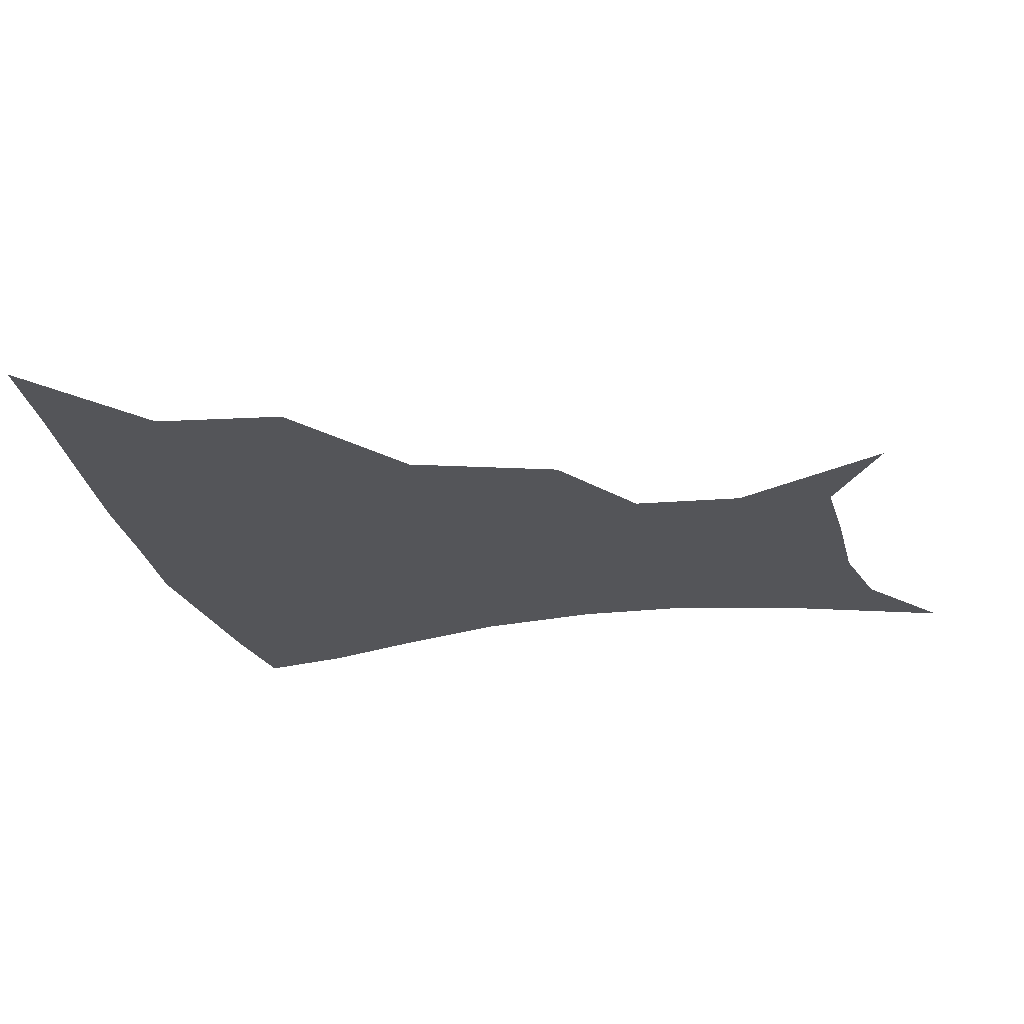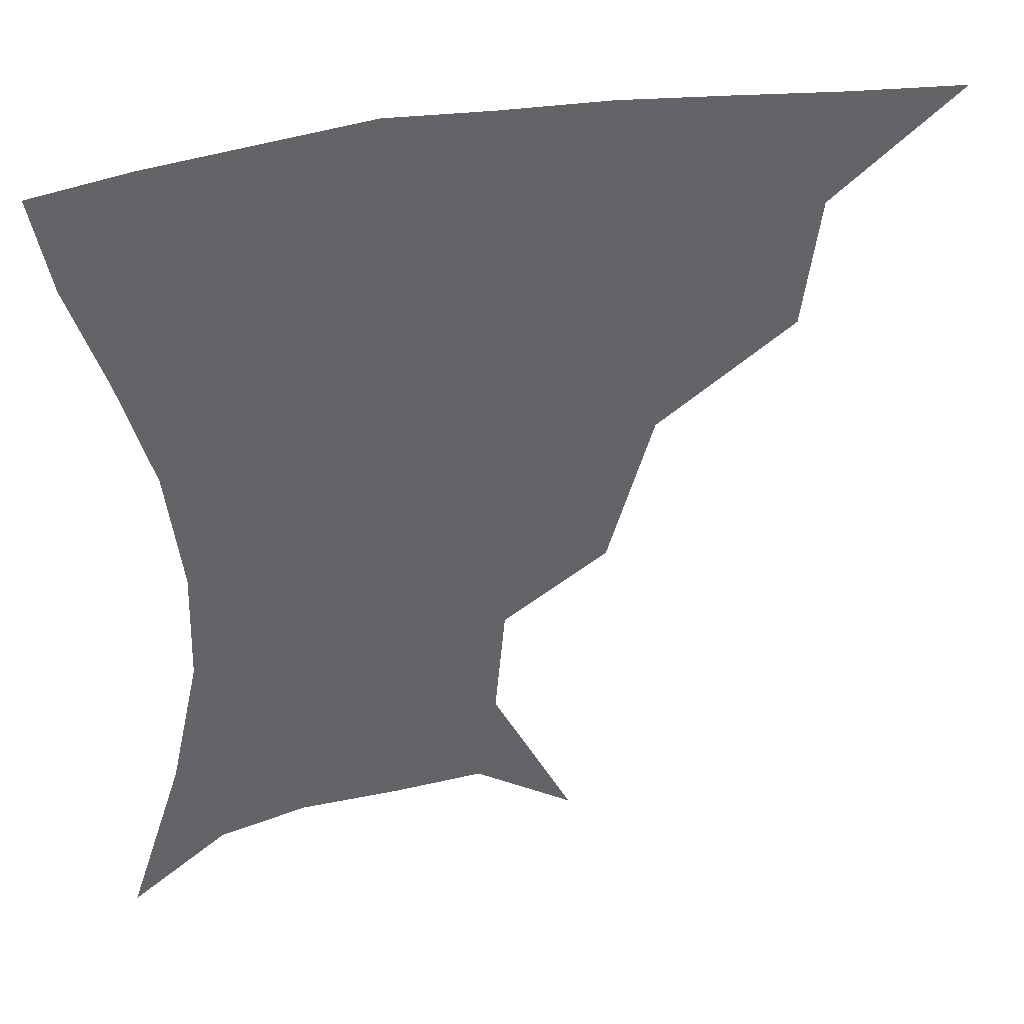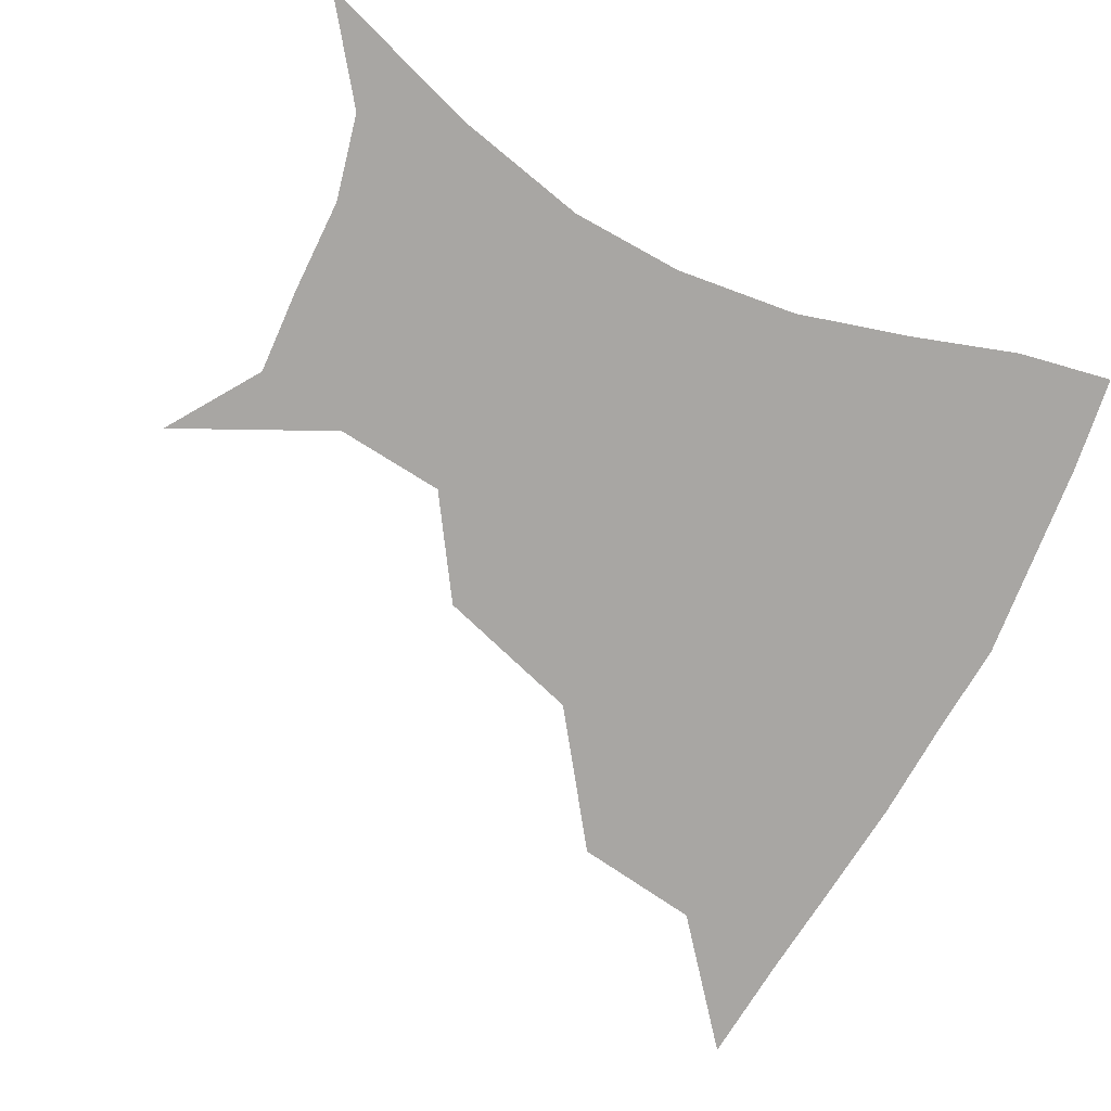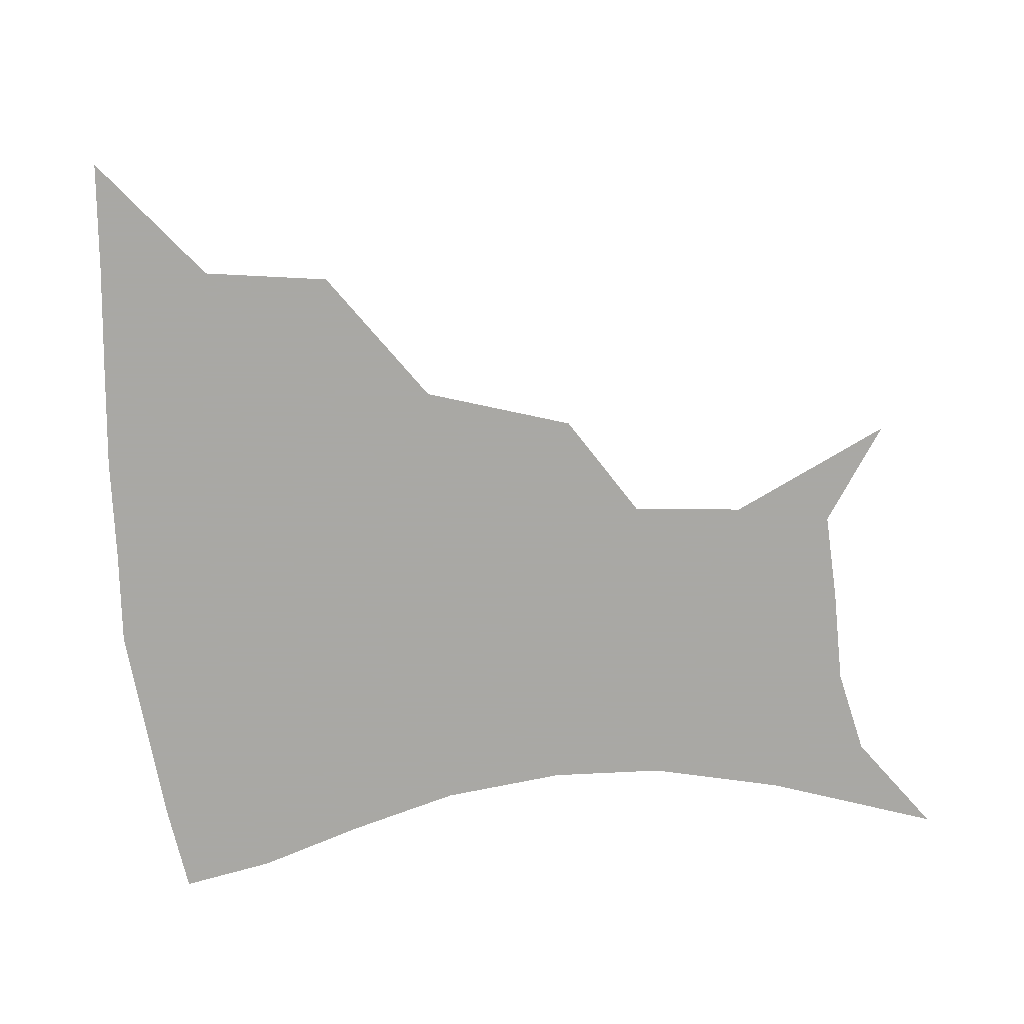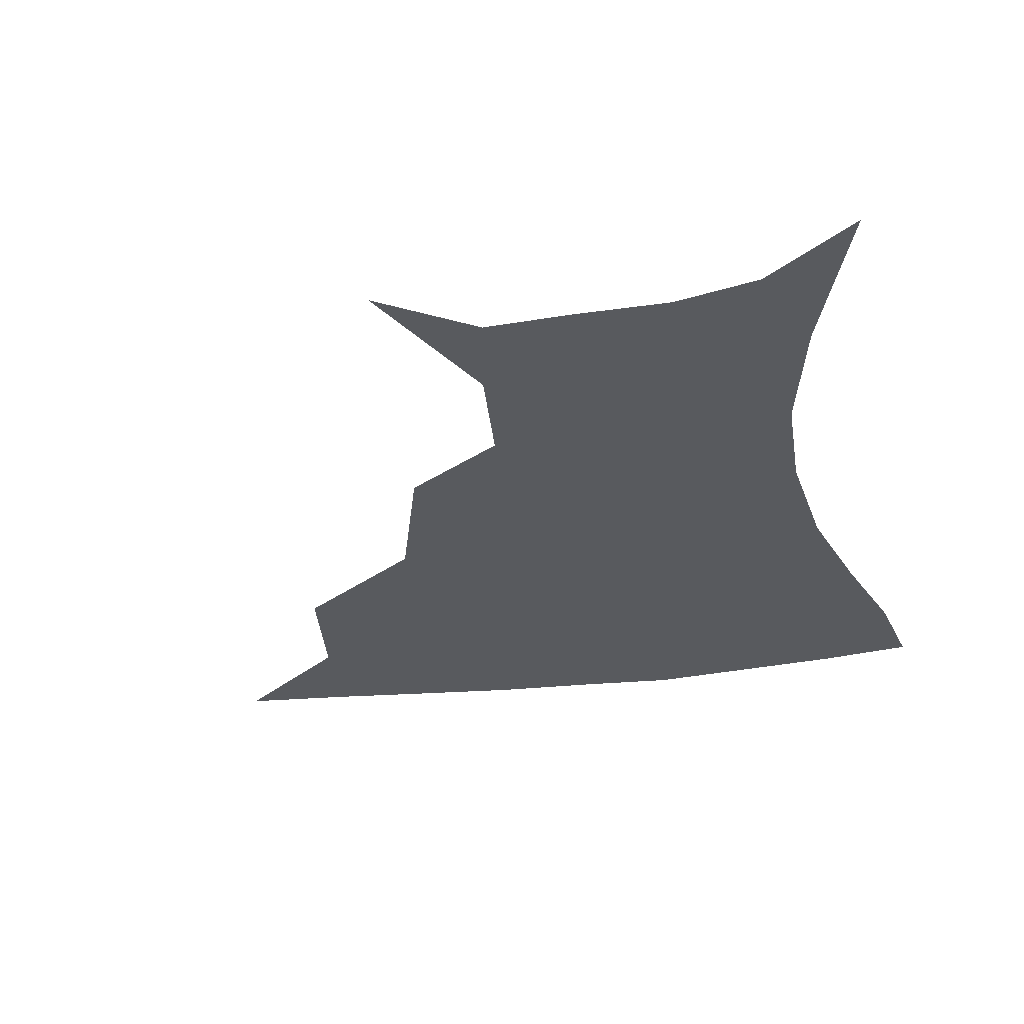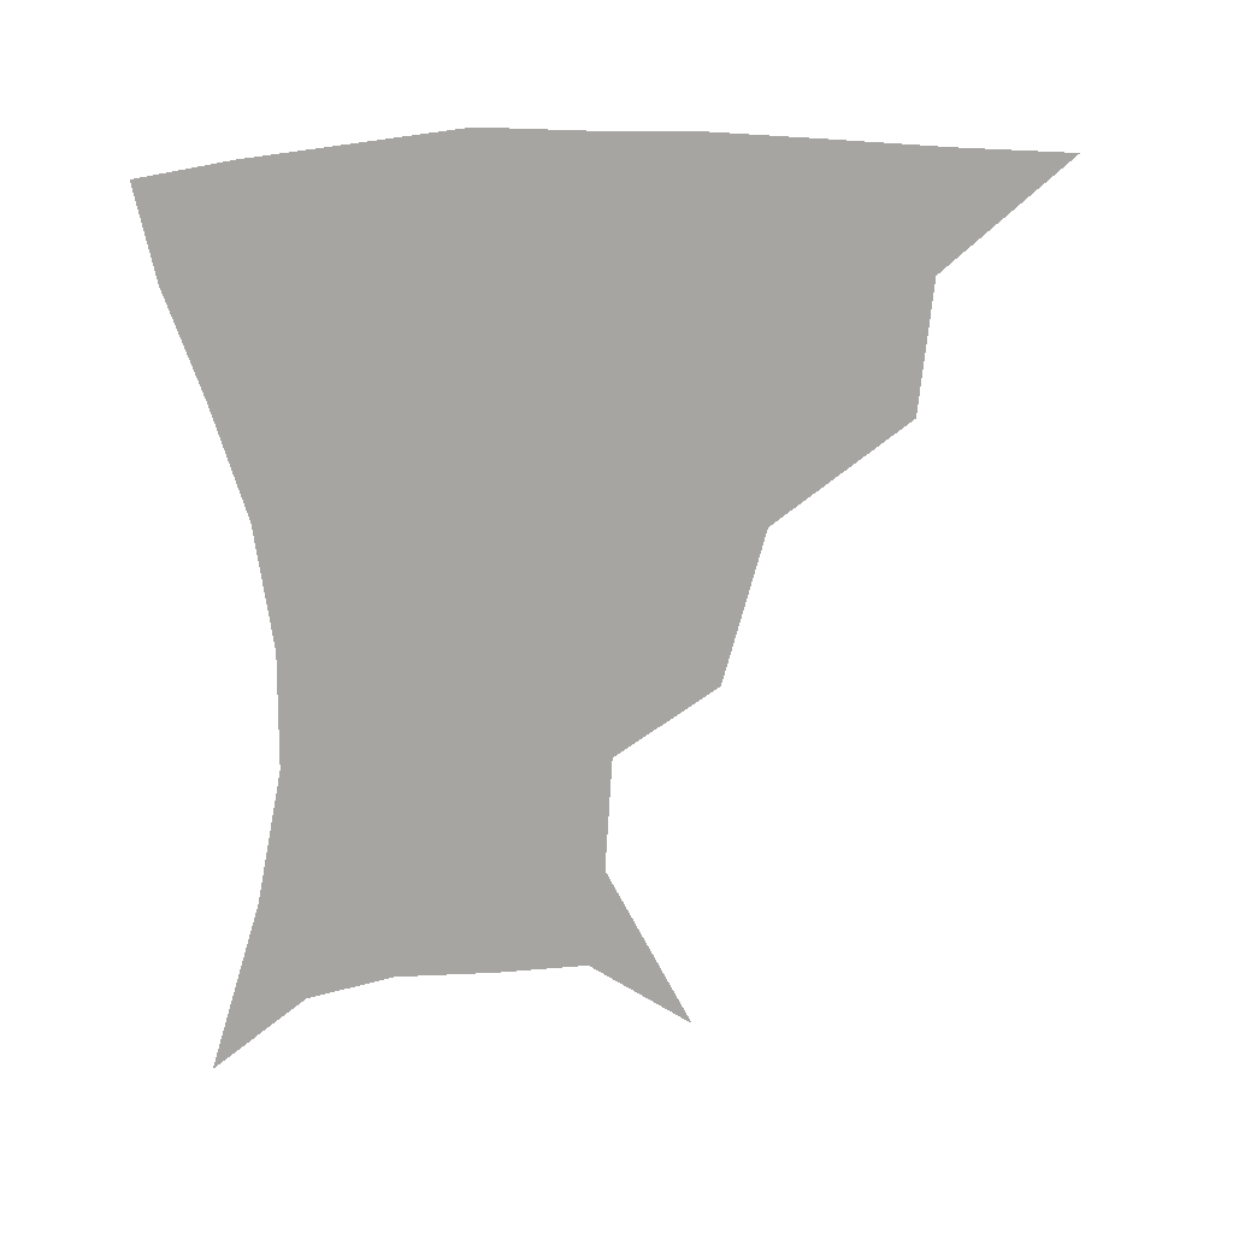
<metadata>
{"format":"obj","ext":"obj","renderer":"f3d","projection":"perspective","resolution":1024,"background":"white","views":[{"elev":-24.7,"azim":-77.8,"up":"+Z"},{"elev":39.3,"azim":166.8,"up":"+Y"},{"elev":-74.3,"azim":62.8,"up":"+Z"},{"elev":-75.0,"azim":-85.4,"up":"+Z"},{"elev":-30.8,"azim":10.6,"up":"+Z"},{"elev":-73.6,"azim":-178.5,"up":"+Z"}]}
</metadata>
<code>
v 451.9 356.6 0
v 491.8 291.2 0
v 487 327.2 0
v 483.7 358.9 0
v 542.2 221.3 0
v 529.5 263.6 0
v 521.7 300.2 0
v 517.7 331.7 0
v 514 361.6 0
v 551.5 125.2 0
v 573.8 170.4 0
v 571 202.1 0
v 560 241.4 0
v 553.4 277.3 0
v 549.9 307.4 0
v 546.7 334.9 0
v 543.4 364.2 0
v 579.1 143.1 0
v 590.9 179.9 0
v 586 214.8 0
v 580.5 251.9 0
v 577.7 282.5 0
v 576.6 310.3 0
v 576.2 336.7 0
v 573 365.2 0
v 604.1 141.6 0
v 607.6 183.7 0
v 603.4 220.1 0
v 601.2 255.2 0
v 601.6 285.4 0
v 602.5 311.9 0
v 603.1 337.3 0
v 600.9 366.8 0
v 631.3 141.1 0
v 624.3 187.1 0
v 621.2 221.2 0
v 621.4 252.9 0
v 624 283.1 0
v 627.1 310.8 0
v 629.8 336.7 0
v 631.5 363.5 0
v 655.7 135.4 0
v 642.9 181.9 0
v 639 215 0
v 639.9 246.2 0
v 644.3 279.6 0
v 650.6 308.7 0
v 656.2 334.3 0
v 659.3 360.5 0
v 682.5 115 0
v 666.9 163.3 0
v 658.6 201.2 0
v 657.6 233.5 0
v 661.9 268.4 0
v 670.8 299.8 0
v 680.8 329.8 0
v 686 356.3 0
v 721 361 0
f 3 4 1
f 6 7 2
f 2 7 3
f 7 8 3
f 3 8 4
f 8 9 4
f 12 13 5
f 5 13 6
f 13 14 6
f 6 14 7
f 14 15 7
f 7 15 8
f 15 16 8
f 8 16 9
f 16 17 9
f 10 18 11
f 18 19 11
f 11 19 12
f 19 20 12
f 12 20 13
f 20 21 13
f 13 21 14
f 21 22 14
f 14 22 15
f 22 23 15
f 15 23 16
f 23 24 16
f 16 24 17
f 24 25 17
f 18 26 19
f 26 27 19
f 19 27 20
f 27 28 20
f 20 28 21
f 28 29 21
f 21 29 22
f 29 30 22
f 22 30 23
f 30 31 23
f 23 31 24
f 31 32 24
f 24 32 25
f 32 33 25
f 26 34 27
f 34 35 27
f 27 35 28
f 35 36 28
f 28 36 29
f 36 37 29
f 29 37 30
f 37 38 30
f 30 38 31
f 38 39 31
f 31 39 32
f 39 40 32
f 32 40 33
f 40 41 33
f 34 42 35
f 42 43 35
f 35 43 36
f 43 44 36
f 36 44 37
f 44 45 37
f 37 45 38
f 45 46 38
f 38 46 39
f 46 47 39
f 39 47 40
f 47 48 40
f 40 48 41
f 48 49 41
f 42 50 43
f 50 51 43
f 43 51 44
f 51 52 44
f 44 52 45
f 52 53 45
f 45 53 46
f 53 54 46
f 46 54 47
f 54 55 47
f 47 55 48
f 55 56 48
f 48 56 49
f 56 57 49

</code>
